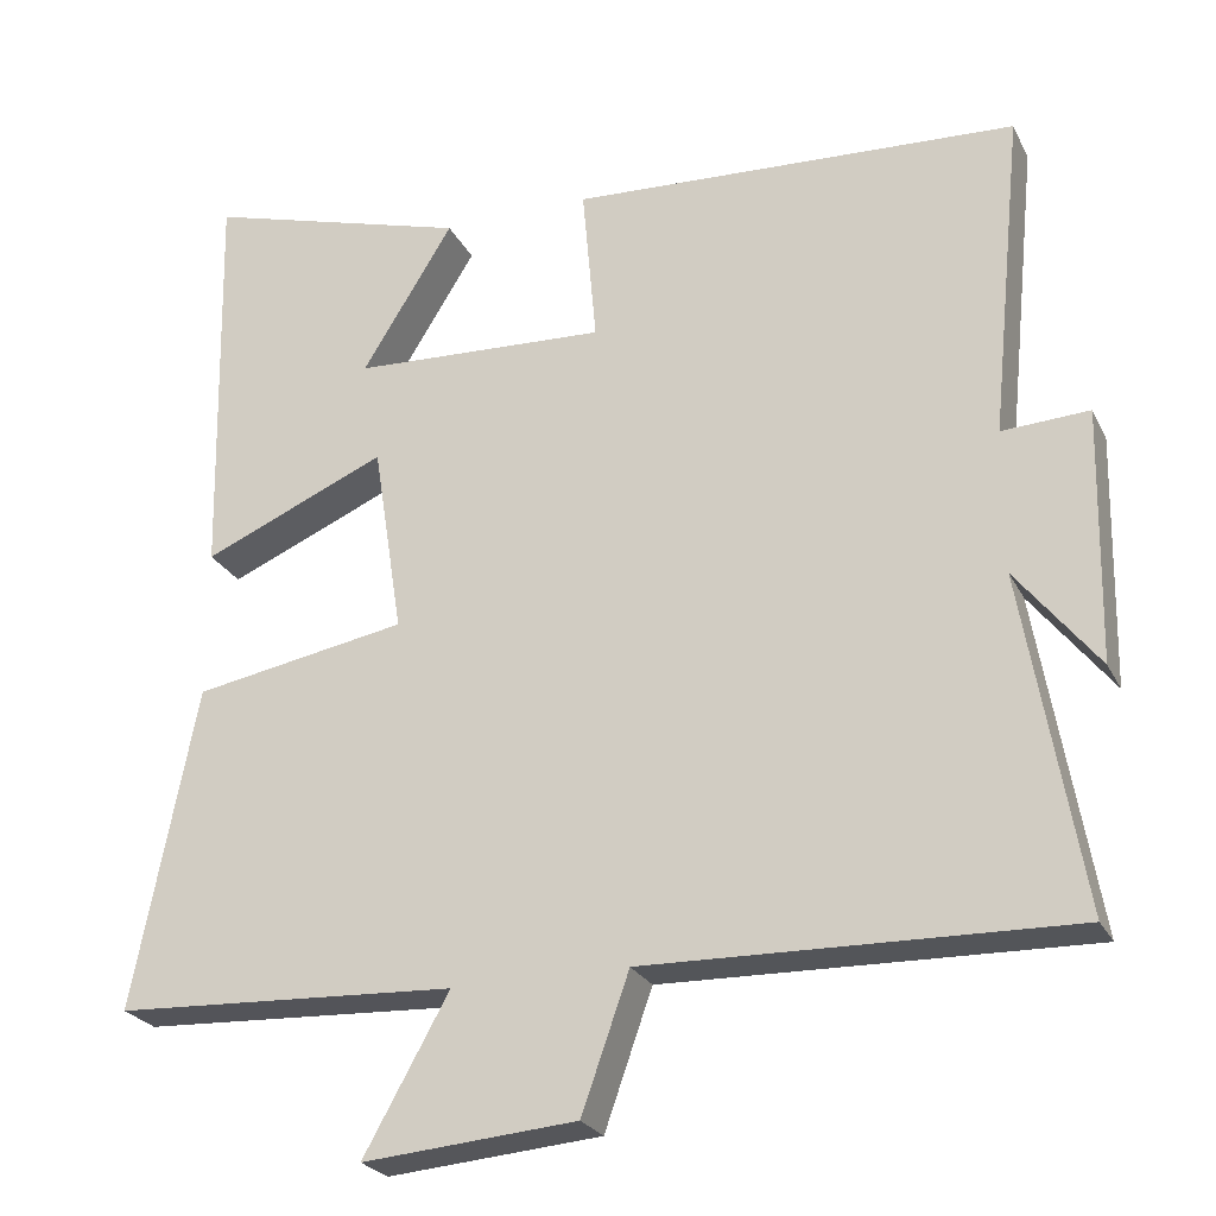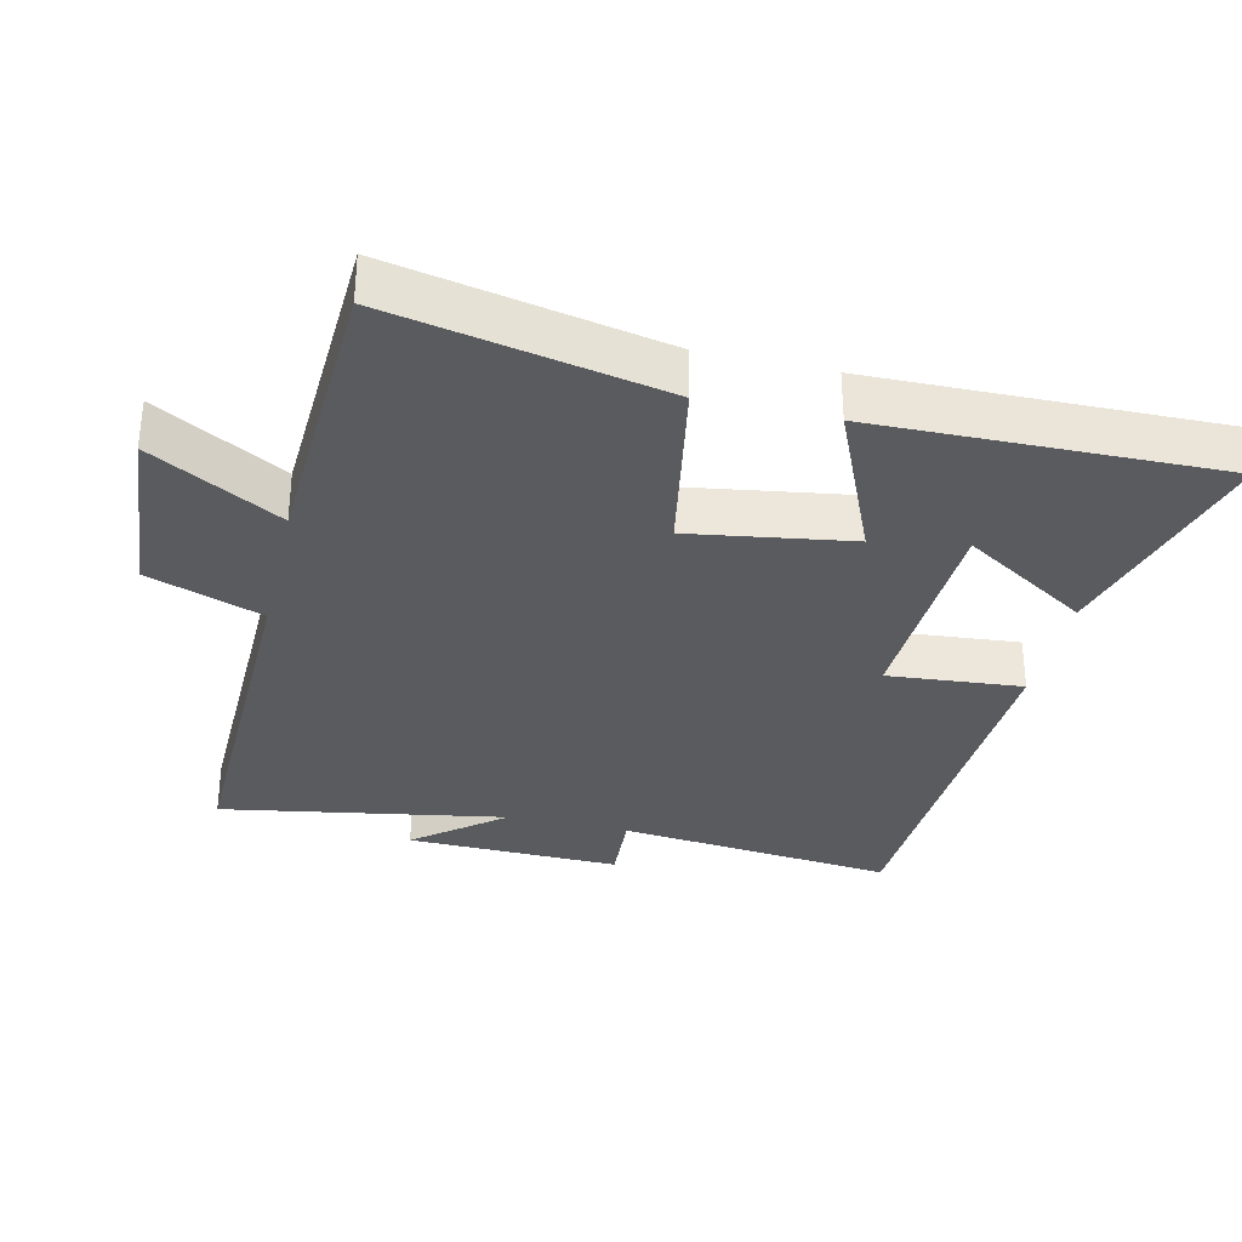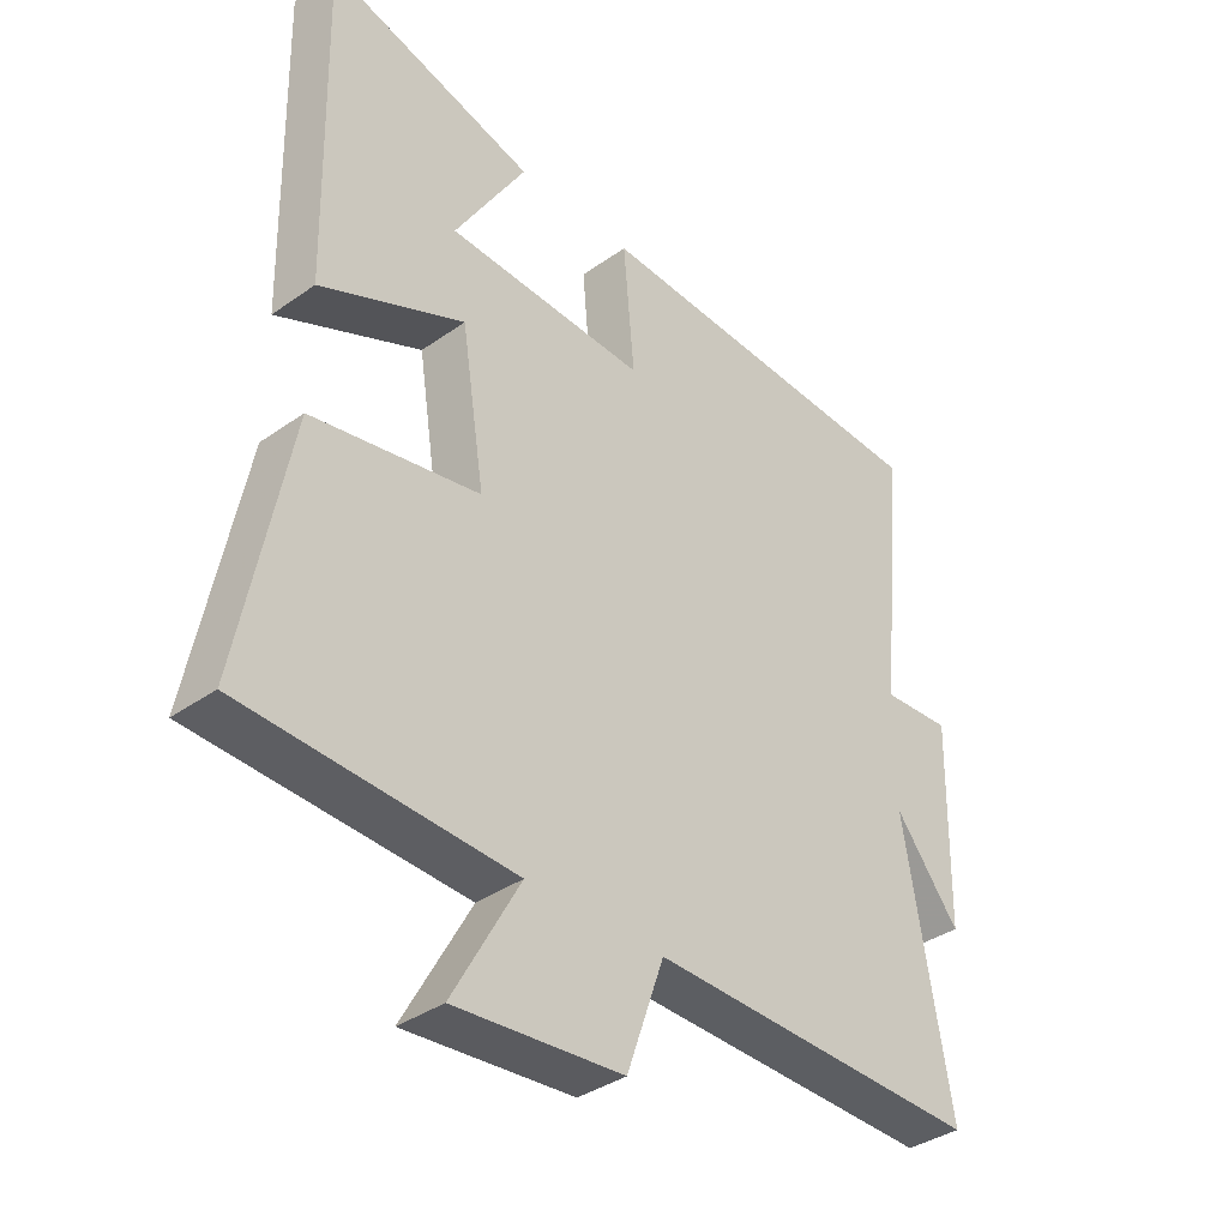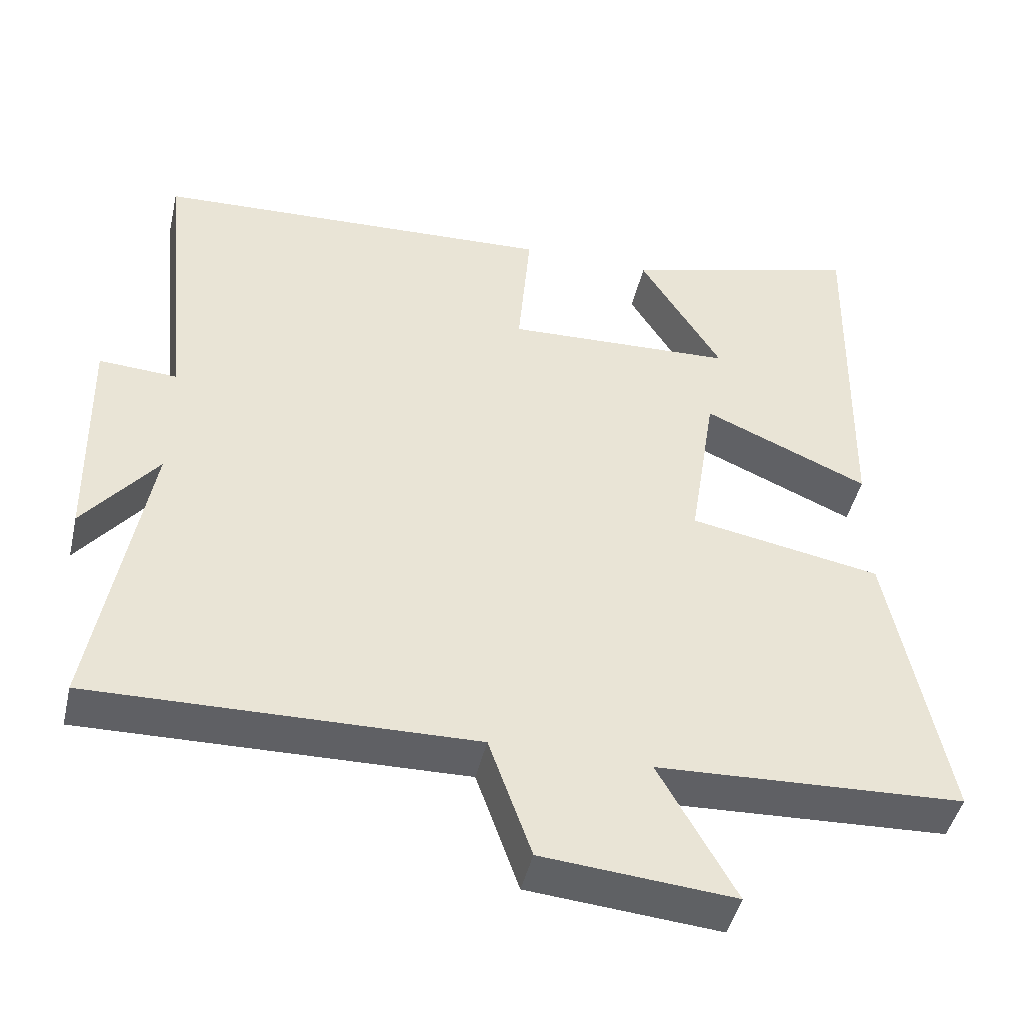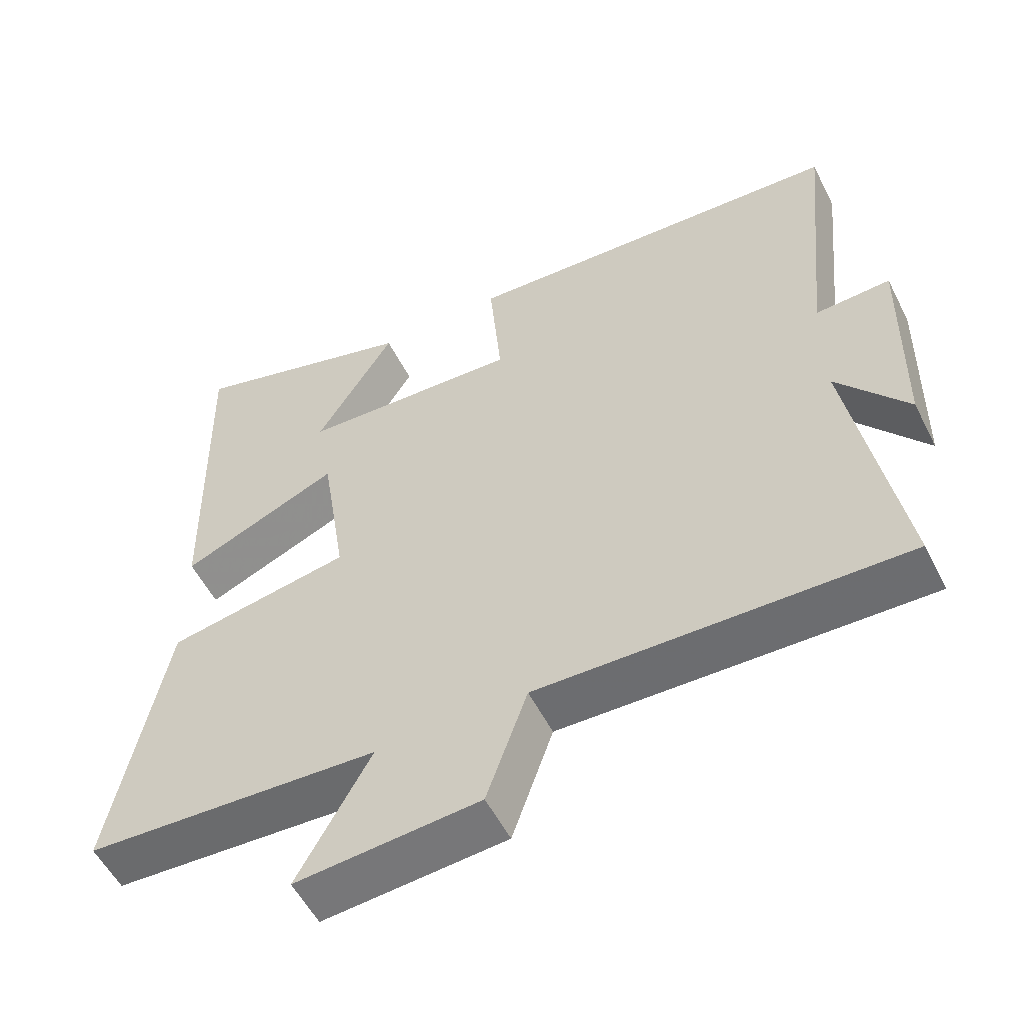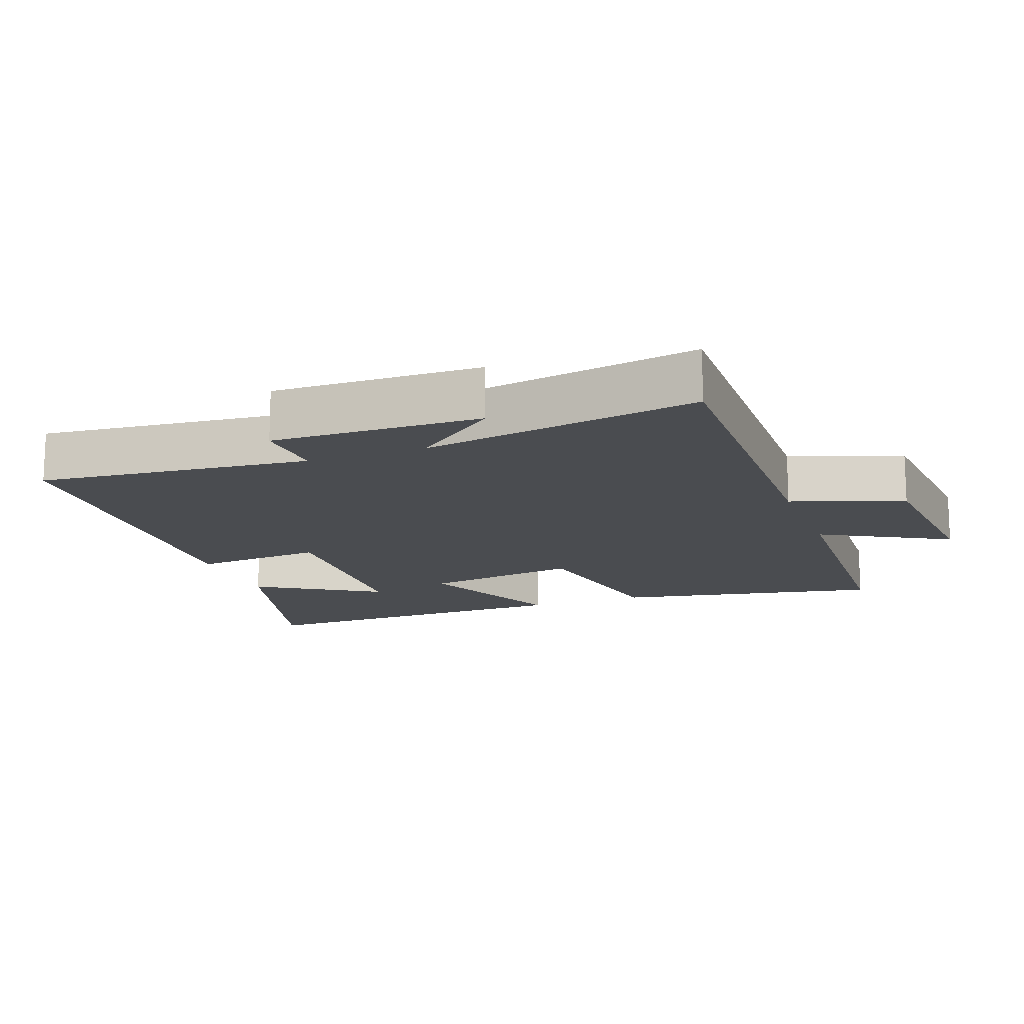
<metadata>
{"format":"obj","ext":"obj","renderer":"f3d","projection":"perspective","resolution":1024,"background":"white","views":[{"elev":-24.8,"azim":21.4,"up":"+Z"},{"elev":-33.4,"azim":-103.1,"up":"+Y"},{"elev":-36.8,"azim":-47.5,"up":"+Z"},{"elev":-45.5,"azim":167.0,"up":"+Z"},{"elev":-54.7,"azim":26.6,"up":"+Z"},{"elev":-14.7,"azim":110.4,"up":"+Y"}]}
</metadata>
<code>
v 0.571 0.07 -0.512
v 0.054 0.07 -0.5
v -0.004 0.07 -0.665
v -0.264 0.07 -0.687
v -0.16 0.07 -0.5
v -0.577 0.07 -0.48
v -0.5 0.07 -0.088
v -0.24 0.07 -0.041
v -0.276 0.07 0.191
v -0.5 0.07 0.094
v -0.51 0.07 0.592
v -0.187 0.07 0.5
v -0.298 0.07 0.32
v 0.012 0.07 0.306
v -0.005 0.07 0.5
v 0.54 0.07 0.473
v 0.5 0.07 0.074
v 0.606 0.07 0.08
v 0.6 0.07 -0.228
v 0.5 0.07 -0.102
v 0.571 0 -0.512
v 0.054 0 -0.5
v -0.004 0 -0.665
v -0.264 0 -0.687
v -0.16 0 -0.5
v -0.577 0 -0.48
v -0.5 0 -0.088
v -0.24 0 -0.041
v -0.276 0 0.191
v -0.5 0 0.094
v -0.51 0 0.592
v -0.187 0 0.5
v -0.298 0 0.32
v 0.012 0 0.306
v -0.005 0 0.5
v 0.54 0 0.473
v 0.5 0 0.074
v 0.606 0 0.08
v 0.6 0 -0.228
v 0.5 0 -0.102
f 17 18 19 20
f 14 15 16 17
f 13 14 17 20
f 10 11 12 13
f 9 10 13
f 9 13 20 1
f 5 6 7 8
f 5 8 9
f 2 3 4 5
f 2 5 9
f 1 2 9
f 40 39 38 37
f 37 36 35 34
f 40 37 34 33
f 33 32 31 30
f 33 30 29
f 21 40 33 29
f 28 27 26 25
f 29 28 25
f 25 24 23 22
f 29 25 22
f 29 22 21
f 1 21 22 2
f 2 22 23 3
f 3 23 24 4
f 4 24 25 5
f 5 25 26 6
f 6 26 27 7
f 7 27 28 8
f 8 28 29 9
f 9 29 30 10
f 10 30 31 11
f 11 31 32 12
f 12 32 33 13
f 13 33 34 14
f 14 34 35 15
f 15 35 36 16
f 16 36 37 17
f 17 37 38 18
f 18 38 39 19
f 19 39 40 20
f 20 40 21 1

</code>
